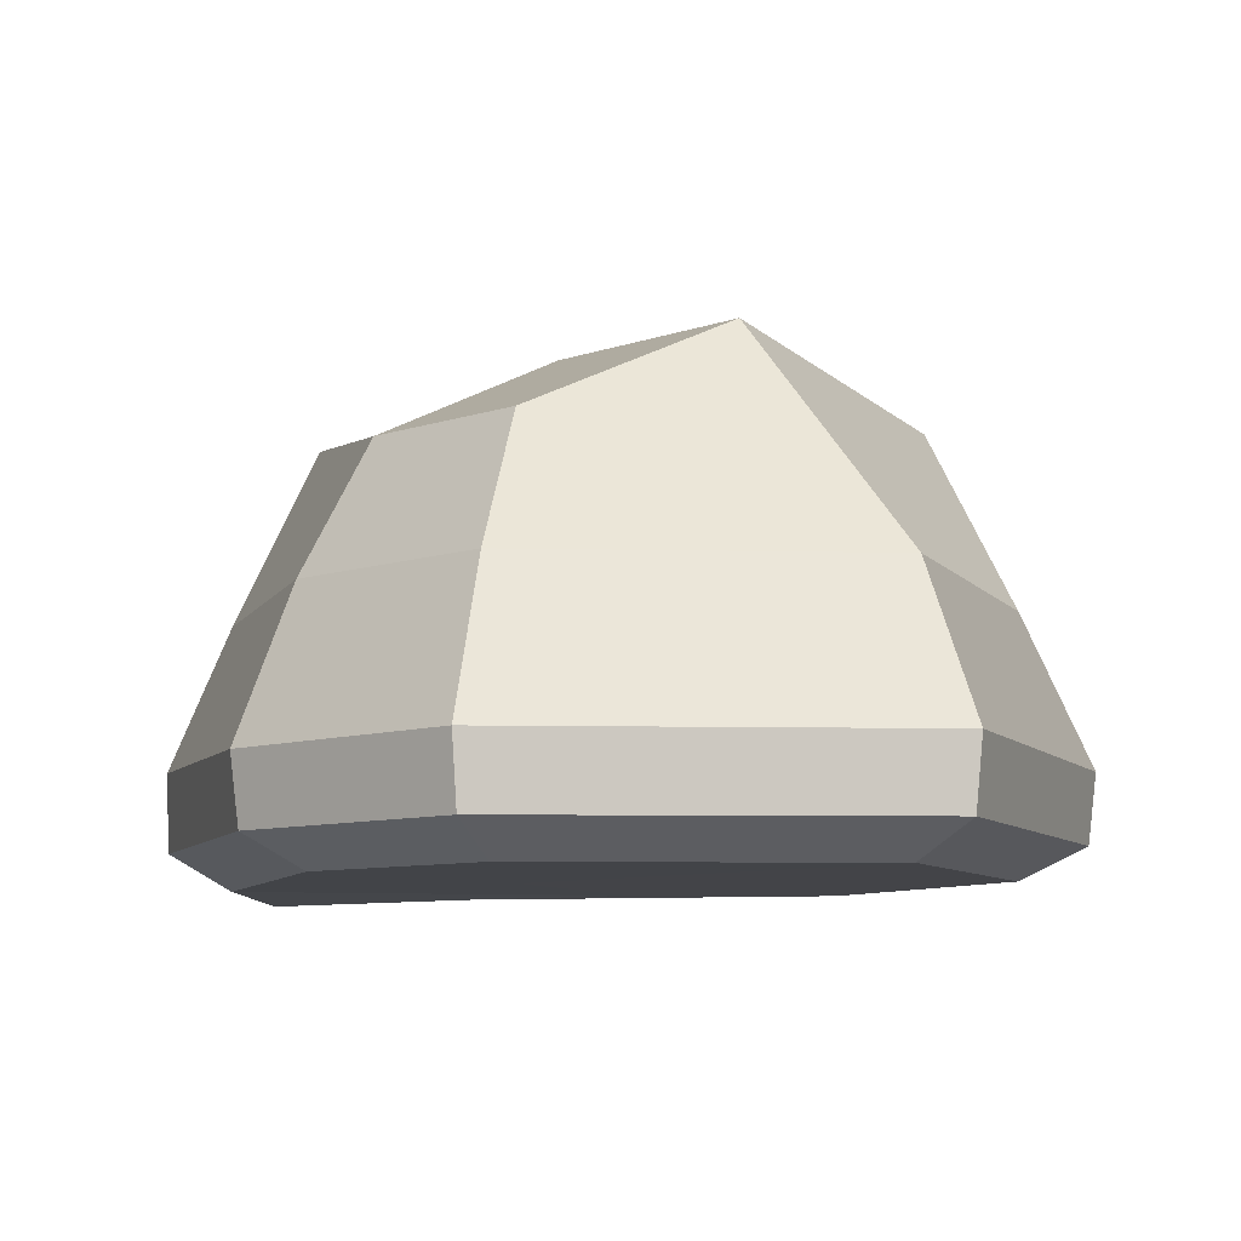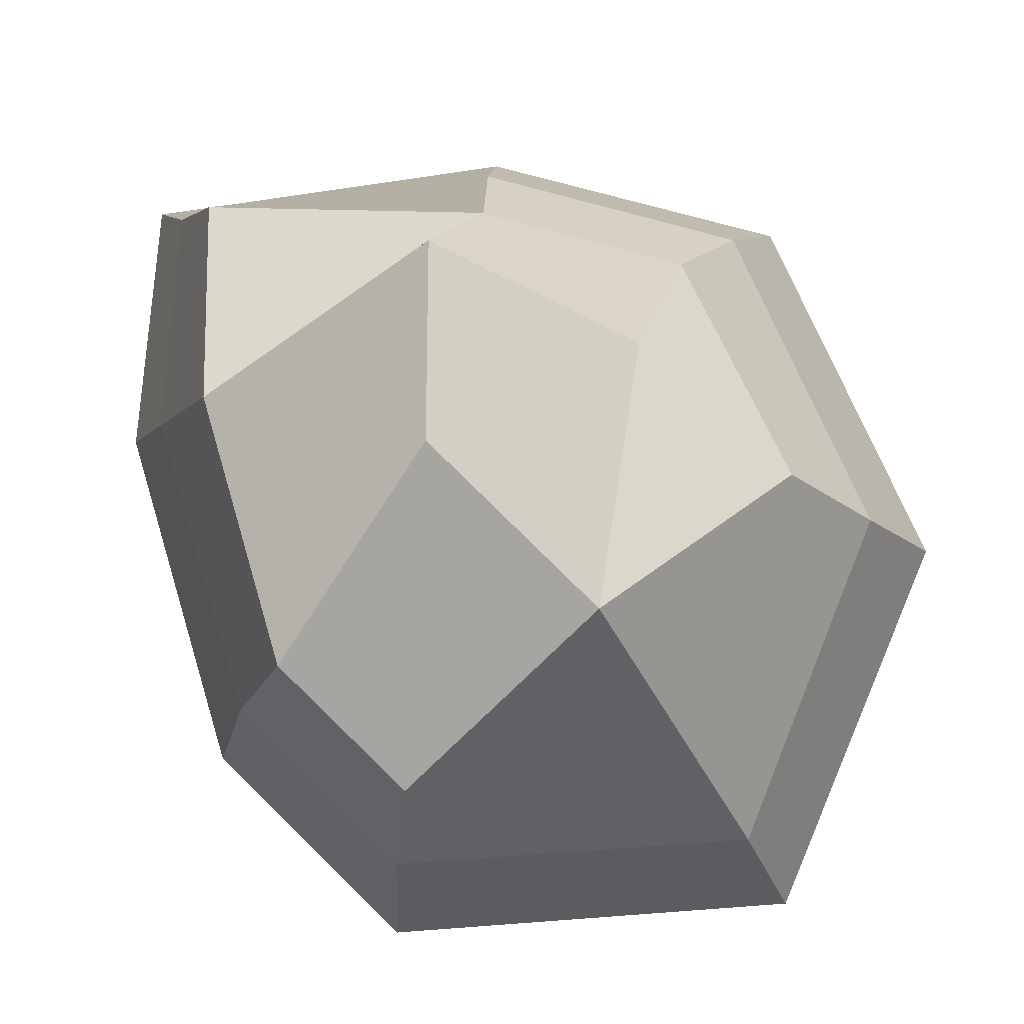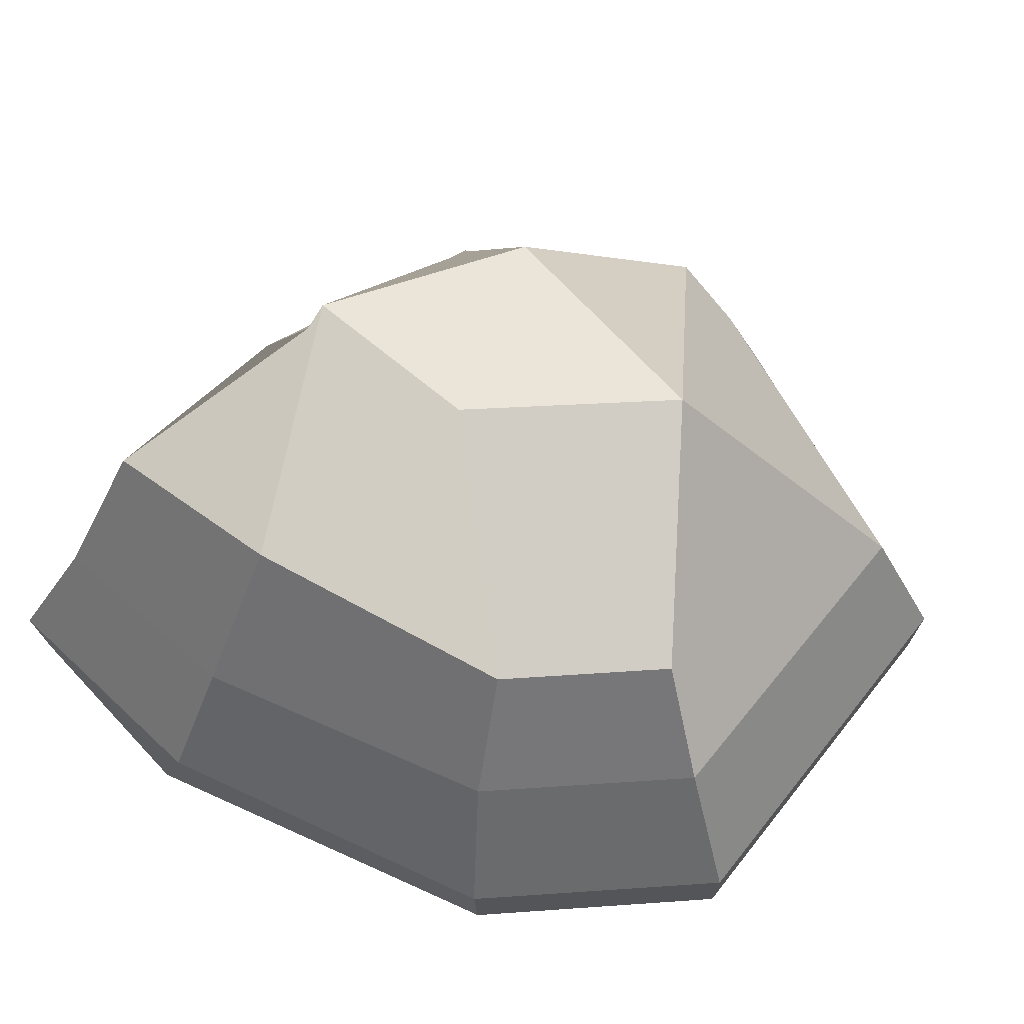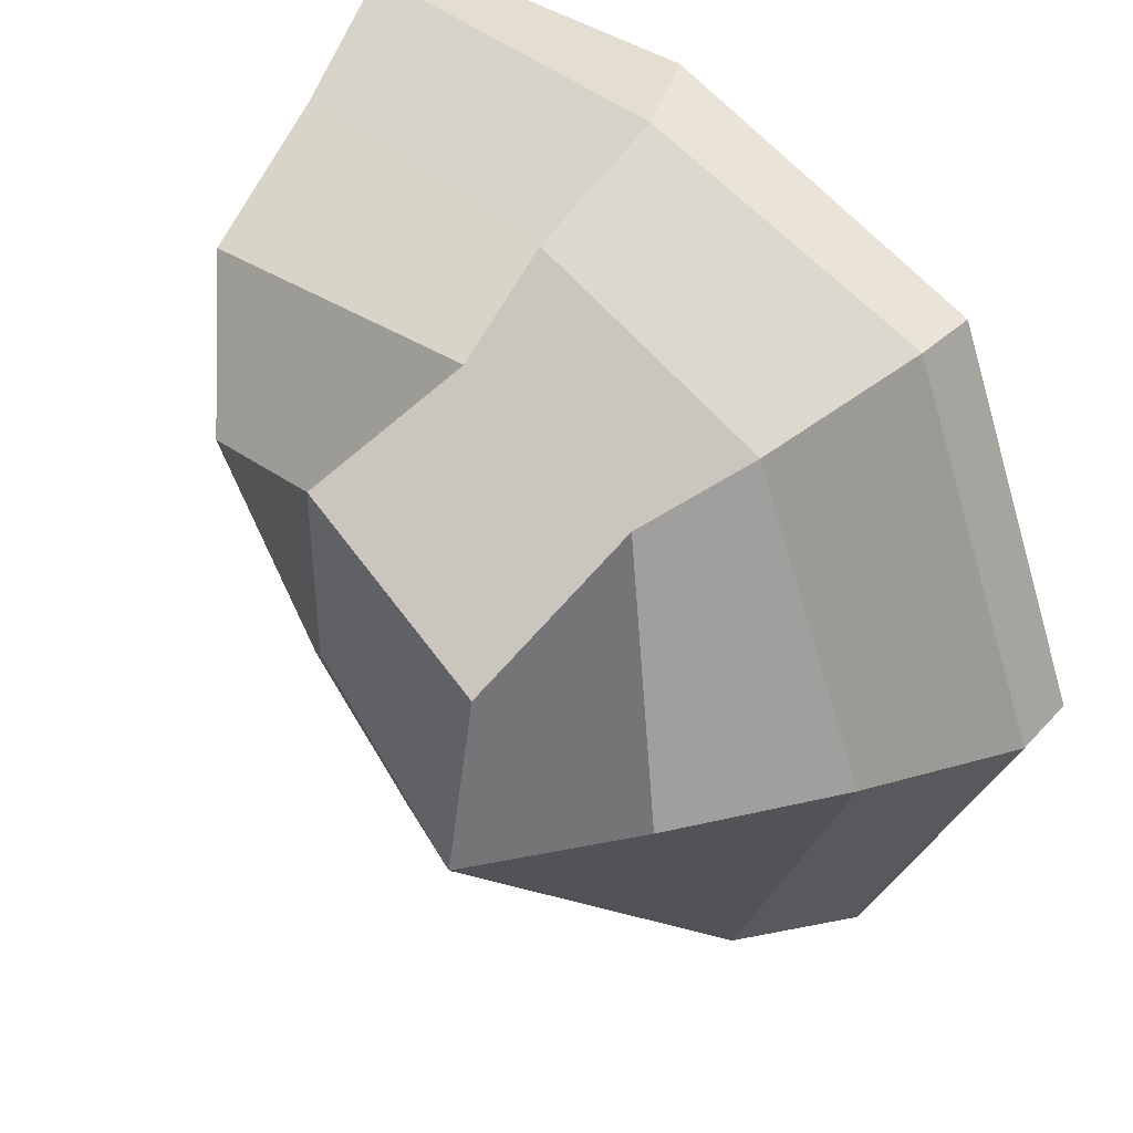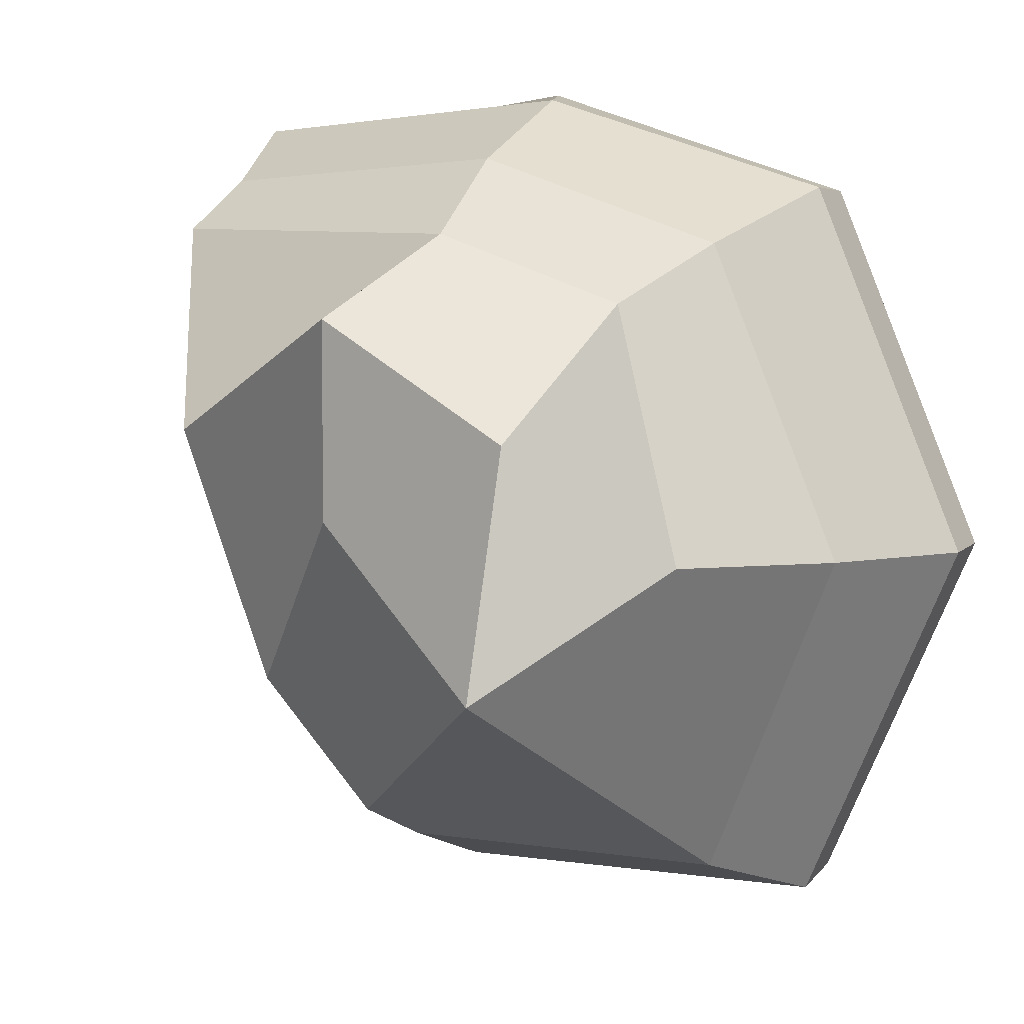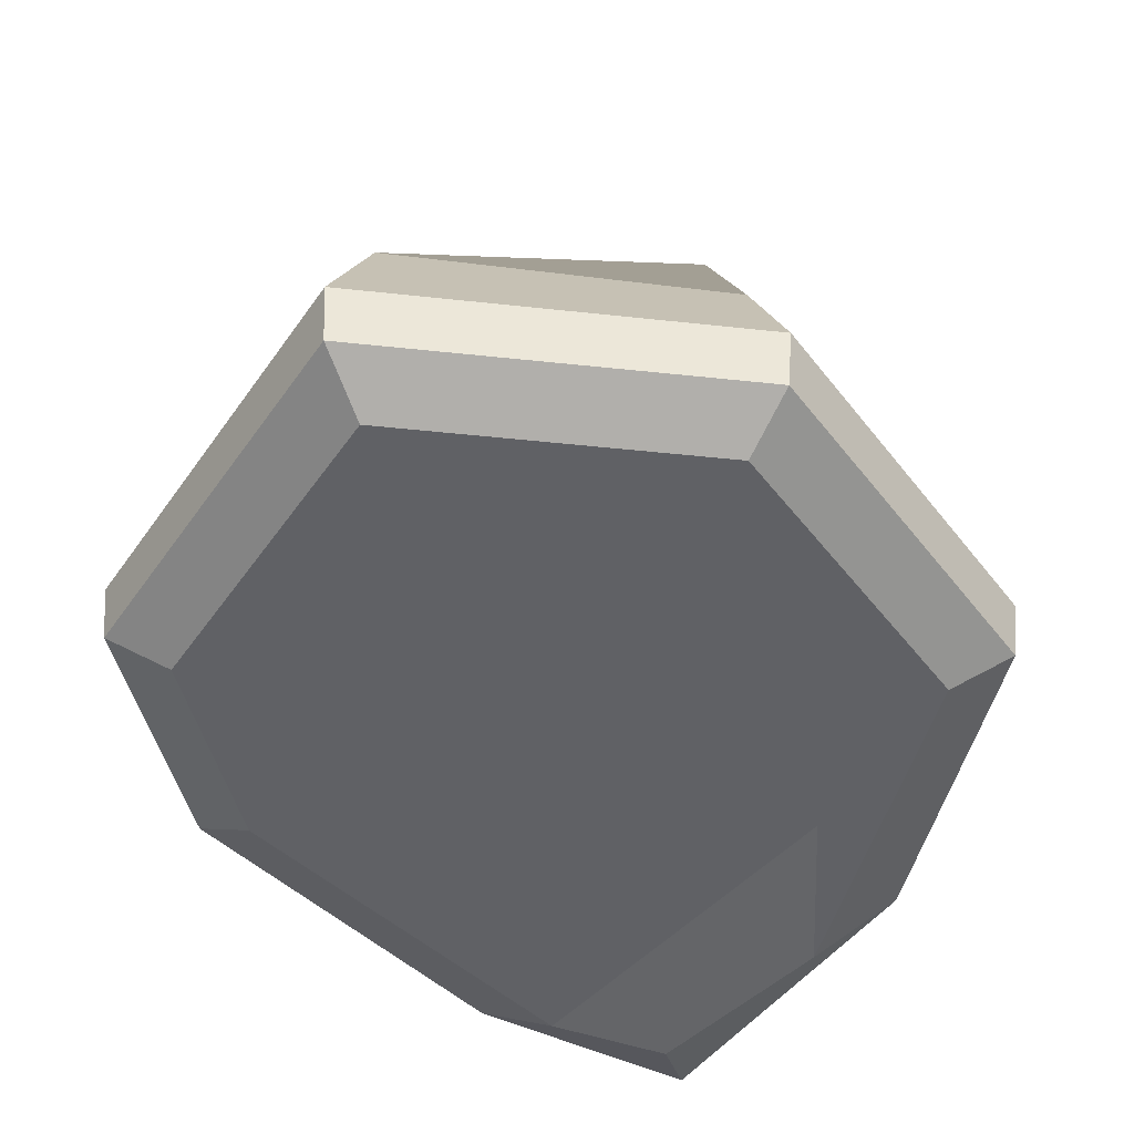
<metadata>
{"format":"obj","ext":"obj","renderer":"f3d","projection":"perspective","resolution":1024,"background":"white","views":[{"elev":-8.2,"azim":179.1,"up":"+Y"},{"elev":-11.1,"azim":-174.8,"up":"+Z"},{"elev":58.9,"azim":131.9,"up":"+Y"},{"elev":43.6,"azim":-134.6,"up":"+Z"},{"elev":9.5,"azim":-148.5,"up":"+Z"},{"elev":-49.6,"azim":-119.7,"up":"+Y"}]}
</metadata>
<code>
g default
v 0.6663 0.0329 0.1258
v -1.68 0.0329 1.163
v -0.1007 0.0329 1.975
v 2.012 1.826 -1.471
v 0.8348 1.826 -2.614
v -1.724 1.833 -2.45
v 2.675 1.833 0.7101
v -1.694 1.833 2.057
v 0.1728 1.833 2.62
v -2.664 1.833 -0.1193
v 2.604 1.622 2.41
v 0.4144 3.603 0.1471
v 1.563 2.767 -1.272
v 0.6491 2.767 -2.159
v -0.7578 3.603 -1.025
v -1.04 3.603 0.7905
v 0.4035 3.603 1.563
v 2.077 3.057 0.6201
v -1.313 2.525 1.665
v 0.1354 2.525 2.102
v -2.066 3.057 -0.0235
v 2.119 2.846 2.099
v 2.308 0.2585 -1.711
v 1.919 0.02738 -1.481
v 2.365 0.7494 -1.73
v 0.944 0.2619 -3.027
v 0.7764 0.02772 -2.58
v 0.9727 0.7526 -3.08
v -1.964 0.2712 -2.818
v -1.669 0.0329 -2.406
v -2.004 0.7607 -2.869
v 3.129 0.2792 1.036
v 2.735 0.03412 1.432
v 3.119 0.8226 0.813
v -1.947 0.2667 2.374
v -1.629 0.0329 2.017
v -1.994 0.7563 2.418
v 0.4827 0.2839 3.078
v 1.086 0.0329 2.725
v 0.2012 0.8474 3.041
v -3.085 0.2669 -0.1805
v -2.611 0.0329 -0.1909
v -3.147 0.7567 -0.1682
v 2.936 0.1555 2.714
v 2.519 -0.03613 2.31
v 3.003 0.6383 2.785
g Stone_02
f 12 13 14 15
f 12 15 16 17
f 13 12 17 18
f 17 16 19 20
f 16 15 21 19
f 20 22 18 17
f 4 5 14 13
f 5 6 15 14
f 7 4 13 18
f 8 9 20 19
f 6 10 21 15
f 10 8 19 21
f 9 11 22 20
f 11 7 18 22
f 24 23 32 33
f 23 25 34 32
f 25 23 26 28
f 23 24 27 26
f 28 26 29 31
f 26 27 30 29
f 31 29 41 43
f 29 30 42 41
f 33 32 44 45
f 32 34 46 44
f 36 35 41 42
f 35 37 43 41
f 37 35 38 40
f 35 36 39 38
f 40 38 44 46
f 38 39 45 44
f 1 30 27 24
f 1 3 2 30
f 24 33 3 1
f 3 39 36 2
f 2 36 42 30
f 39 3 33 45
f 25 28 5 4
f 28 31 6 5
f 34 25 4 7
f 37 40 9 8
f 31 43 10 6
f 43 37 8 10
f 40 46 11 9
f 46 34 7 11

</code>
